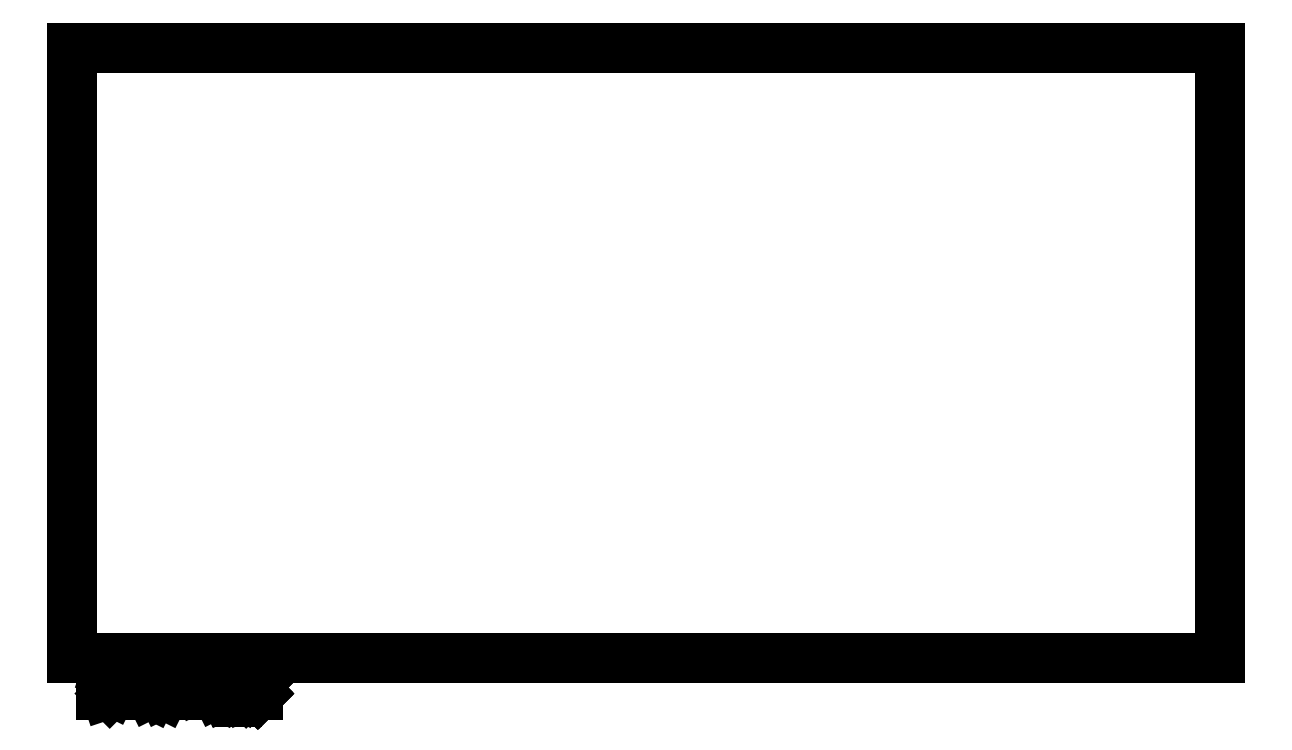
<metadata>
{"format":"dxf","ext":"dxf","renderer":"ezdxf+matplotlib","layout":"modelspace","background":"white","min_lineweight":24,"dpi":150}
</metadata>
<code>
0
SECTION
2
ENTITIES
0
LINE
8
BLACK
10
103
20
-121.7
11
203.2
21
-121.7
0
LINE
8
BLACK
10
203.2
20
-121.7
11
203.2
21
-68.33
0
LINE
8
BLACK
10
103
20
-68.33
11
103
21
-121.7
0
LINE
8
BLACK
10
103
20
-68.33
11
203.2
21
-68.33
0
LINE
8
BLACK
10
105.5
20
-124.8
11
105.5
21
-122.8
0
LINE
8
BLACK
10
105.5
20
-122.8
11
105.9
21
-122.8
0
LINE
8
BLACK
10
105.9
20
-122.8
11
106.2
21
-122.9
0
LINE
8
BLACK
10
106.2
20
-122.9
11
106.4
21
-123.1
0
LINE
8
BLACK
10
106.4
20
-123.1
11
106.5
21
-123.3
0
LINE
8
BLACK
10
106.5
20
-123.3
11
106.6
21
-123.7
0
LINE
8
BLACK
10
106.6
20
-123.7
11
106.6
21
-124
0
LINE
8
BLACK
10
106.6
20
-124
11
106.5
21
-124.4
0
LINE
8
BLACK
10
106.5
20
-124.4
11
106.4
21
-124.6
0
LINE
8
BLACK
10
106.4
20
-124.6
11
106.2
21
-124.8
0
LINE
8
BLACK
10
106.2
20
-124.8
11
105.9
21
-124.8
0
LINE
8
BLACK
10
105.9
20
-124.8
11
105.5
21
-124.8
0
LINE
8
BLACK
10
107.5
20
-124.8
11
107.5
21
-123.5
0
LINE
8
BLACK
10
107.5
20
-123.9
11
107.6
21
-123.7
0
LINE
8
BLACK
10
107.6
20
-123.7
11
107.7
21
-123.6
0
LINE
8
BLACK
10
107.7
20
-123.6
11
107.8
21
-123.5
0
LINE
8
BLACK
10
107.8
20
-123.5
11
108
21
-123.5
0
LINE
8
BLACK
10
108.7
20
-124.8
11
108.7
21
-123.5
0
LINE
8
BLACK
10
108.7
20
-122.8
11
108.6
21
-122.9
0
LINE
8
BLACK
10
108.6
20
-122.9
11
108.7
21
-123
0
LINE
8
BLACK
10
108.7
20
-123
11
108.8
21
-122.9
0
LINE
8
BLACK
10
108.8
20
-122.9
11
108.7
21
-122.8
0
LINE
8
BLACK
10
108.7
20
-122.8
11
108.7
21
-123
0
LINE
8
BLACK
10
109.9
20
-124.8
11
109.8
21
-124.8
0
LINE
8
BLACK
10
109.8
20
-124.8
11
109.7
21
-124.6
0
LINE
8
BLACK
10
109.7
20
-124.6
11
109.7
21
-122.8
0
LINE
8
BLACK
10
111
20
-124.8
11
110.8
21
-124.8
0
LINE
8
BLACK
10
110.8
20
-124.8
11
110.7
21
-124.6
0
LINE
8
BLACK
10
110.7
20
-124.6
11
110.7
21
-122.8
0
LINE
8
BLACK
10
113.3
20
-124.8
11
113.3
21
-122.8
0
LINE
8
BLACK
10
113.3
20
-122.8
11
113.9
21
-124.3
0
LINE
8
BLACK
10
113.9
20
-124.3
11
114.6
21
-122.8
0
LINE
8
BLACK
10
114.6
20
-122.8
11
114.6
21
-124.8
0
LINE
8
BLACK
10
116.4
20
-124.8
11
116.4
21
-123.8
0
LINE
8
BLACK
10
116.4
20
-123.8
11
116.3
21
-123.6
0
LINE
8
BLACK
10
116.3
20
-123.6
11
116.1
21
-123.5
0
LINE
8
BLACK
10
116.1
20
-123.5
11
115.8
21
-123.5
0
LINE
8
BLACK
10
115.8
20
-123.5
11
115.6
21
-123.6
0
LINE
8
BLACK
10
116.4
20
-124.8
11
116.2
21
-124.8
0
LINE
8
BLACK
10
116.2
20
-124.8
11
115.8
21
-124.8
0
LINE
8
BLACK
10
115.8
20
-124.8
11
115.6
21
-124.8
0
LINE
8
BLACK
10
115.6
20
-124.8
11
115.5
21
-124.6
0
LINE
8
BLACK
10
115.5
20
-124.6
11
115.5
21
-124.4
0
LINE
8
BLACK
10
115.5
20
-124.4
11
115.6
21
-124.2
0
LINE
8
BLACK
10
115.6
20
-124.2
11
115.8
21
-124.1
0
LINE
8
BLACK
10
115.8
20
-124.1
11
116.2
21
-124.1
0
LINE
8
BLACK
10
116.2
20
-124.1
11
116.4
21
-124
0
LINE
8
BLACK
10
117.4
20
-123.5
11
117.4
21
-125.5
0
LINE
8
BLACK
10
117.4
20
-123.6
11
117.6
21
-123.5
0
LINE
8
BLACK
10
117.6
20
-123.5
11
117.9
21
-123.5
0
LINE
8
BLACK
10
117.9
20
-123.5
11
118.1
21
-123.6
0
LINE
8
BLACK
10
118.1
20
-123.6
11
118.2
21
-123.7
0
LINE
8
BLACK
10
118.2
20
-123.7
11
118.3
21
-123.9
0
LINE
8
BLACK
10
118.3
20
-123.9
11
118.3
21
-124.5
0
LINE
8
BLACK
10
118.3
20
-124.5
11
118.2
21
-124.7
0
LINE
8
BLACK
10
118.2
20
-124.7
11
118.1
21
-124.8
0
LINE
8
BLACK
10
118.1
20
-124.8
11
117.9
21
-124.8
0
LINE
8
BLACK
10
117.9
20
-124.8
11
117.6
21
-124.8
0
LINE
8
BLACK
10
117.6
20
-124.8
11
117.4
21
-124.8
0
LINE
8
BLACK
10
119.2
20
-124.7
11
119.3
21
-124.8
0
LINE
8
BLACK
10
119.3
20
-124.8
11
119.2
21
-124.8
0
LINE
8
BLACK
10
119.2
20
-124.8
11
119.1
21
-124.8
0
LINE
8
BLACK
10
119.1
20
-124.8
11
119.2
21
-124.7
0
LINE
8
BLACK
10
119.2
20
-124.7
11
119.2
21
-124.8
0
LINE
8
BLACK
10
119.2
20
-123.6
11
119.3
21
-123.7
0
LINE
8
BLACK
10
119.3
20
-123.7
11
119.2
21
-123.8
0
LINE
8
BLACK
10
119.2
20
-123.8
11
119.1
21
-123.7
0
LINE
8
BLACK
10
119.1
20
-123.7
11
119.2
21
-123.6
0
LINE
8
BLACK
10
119.2
20
-123.6
11
119.2
21
-123.8
0
ENDSEC
0
EOF

</code>
